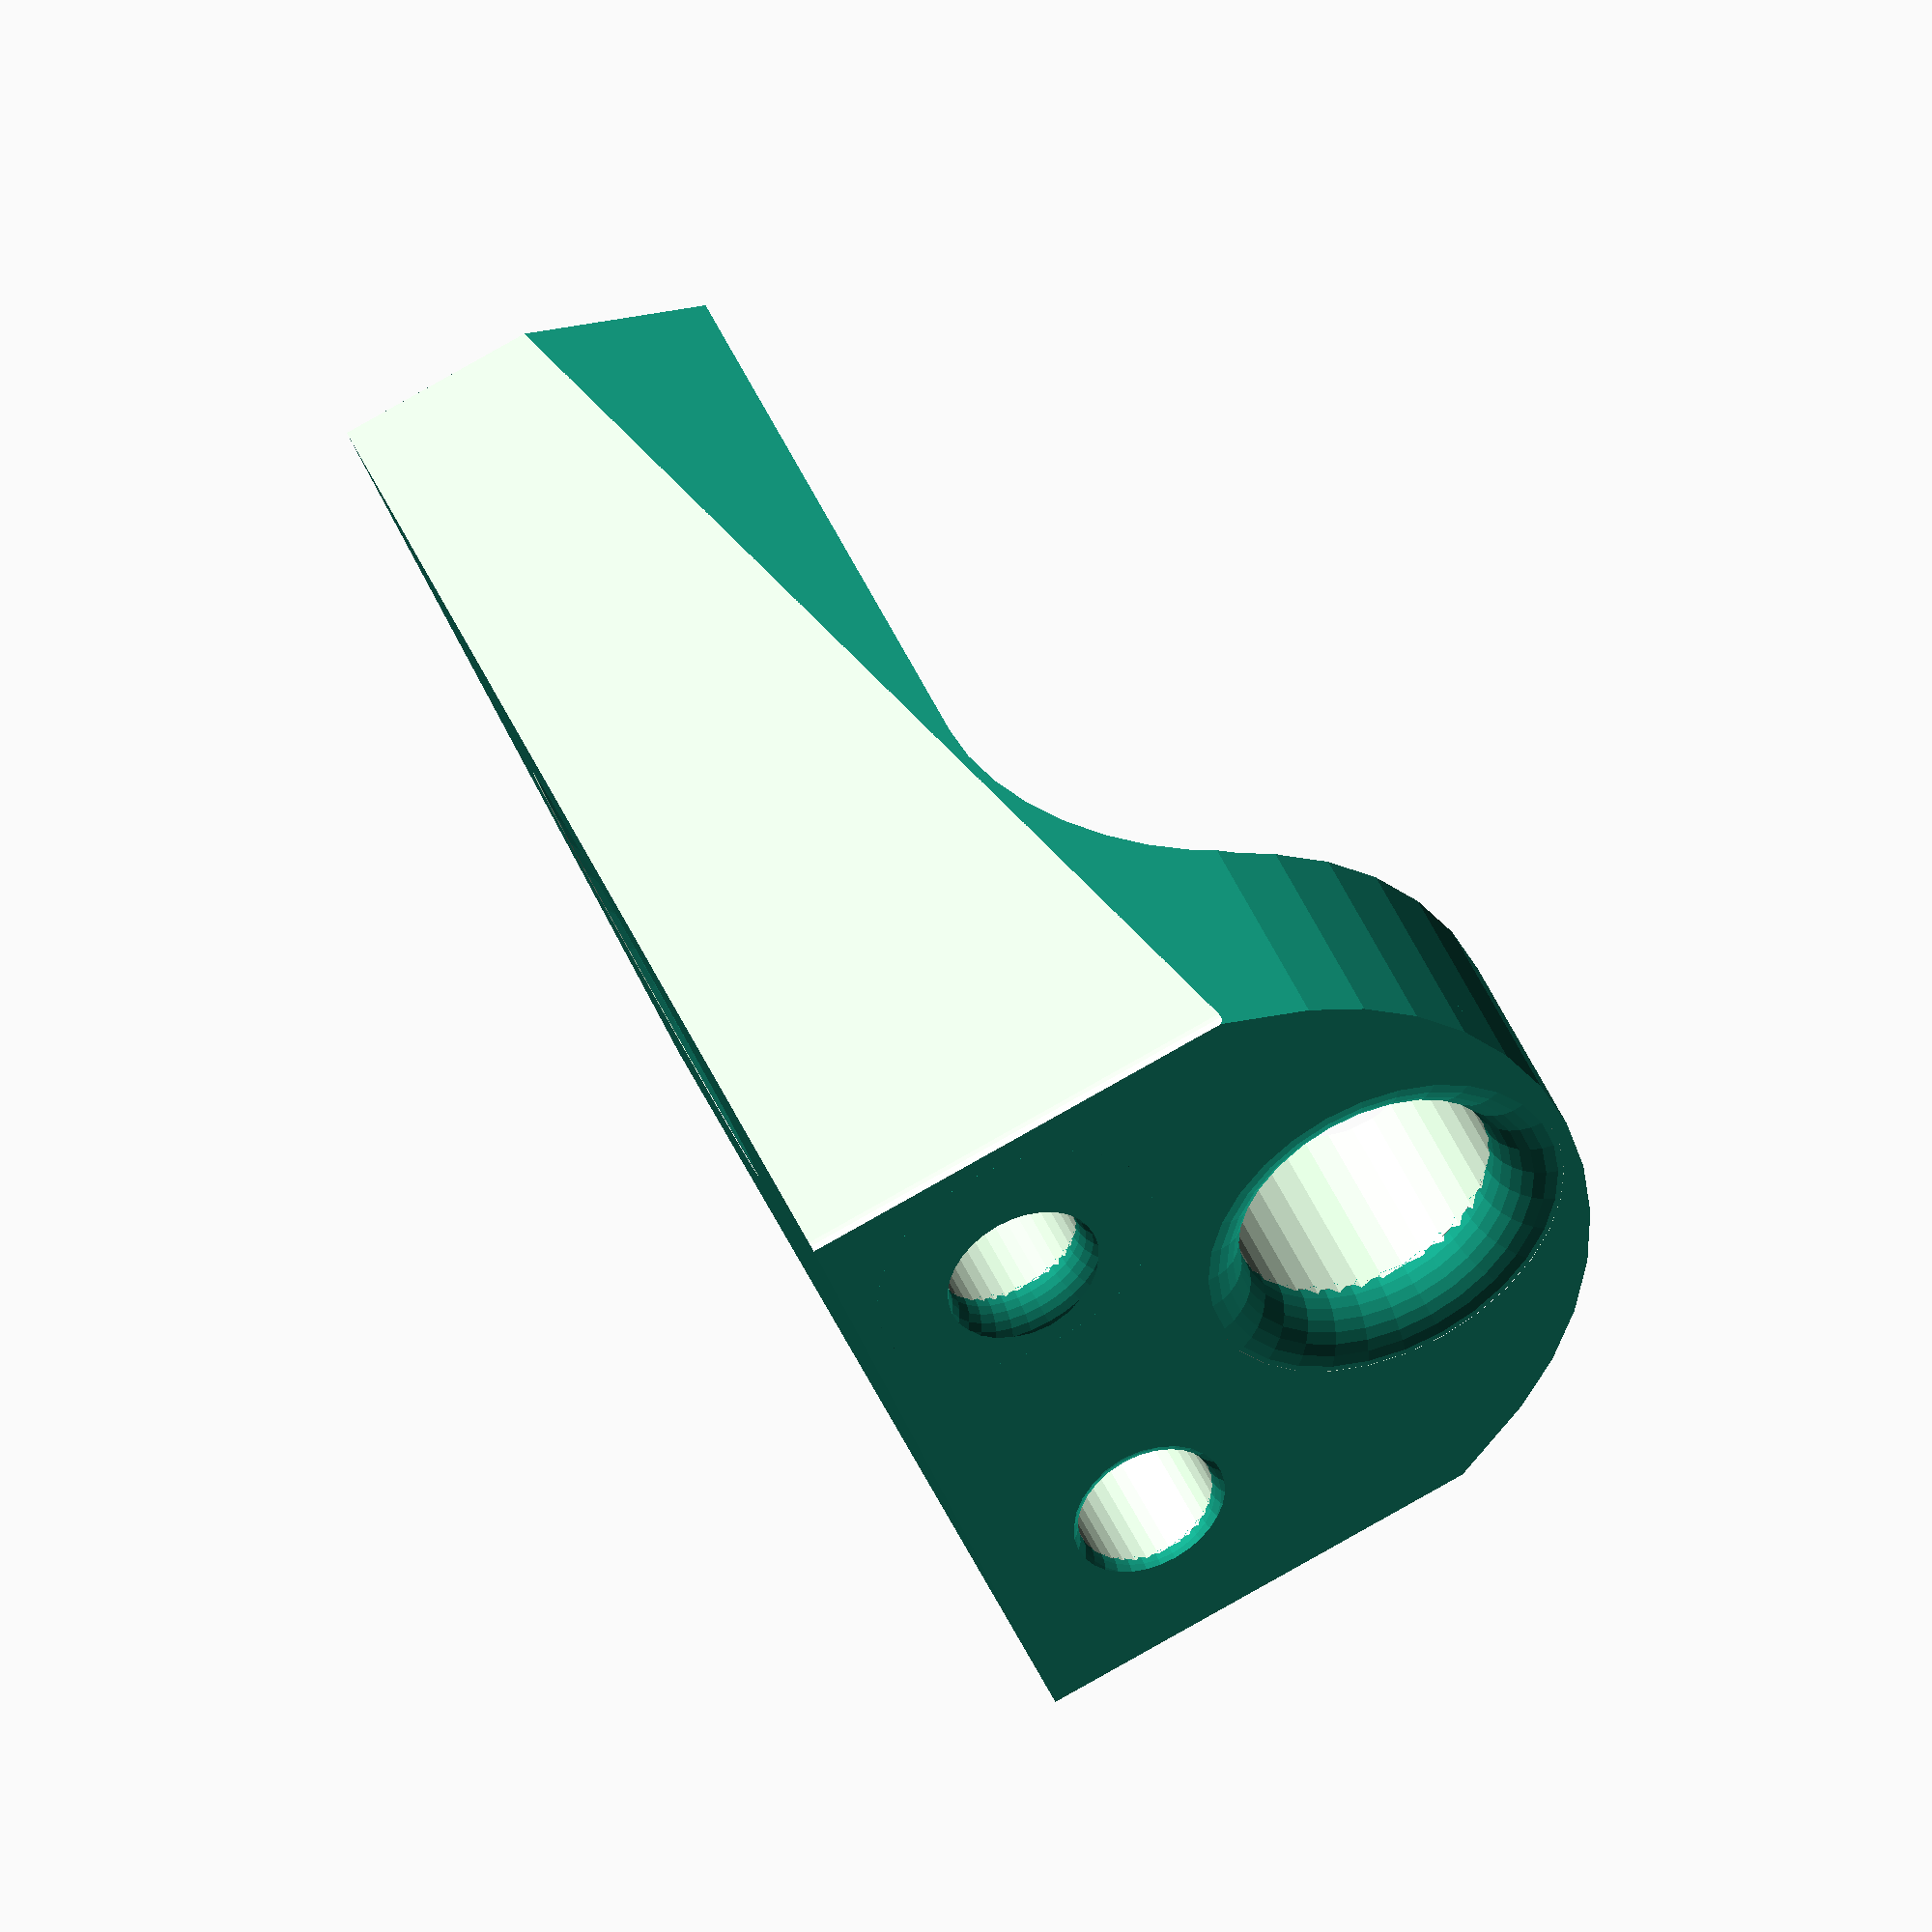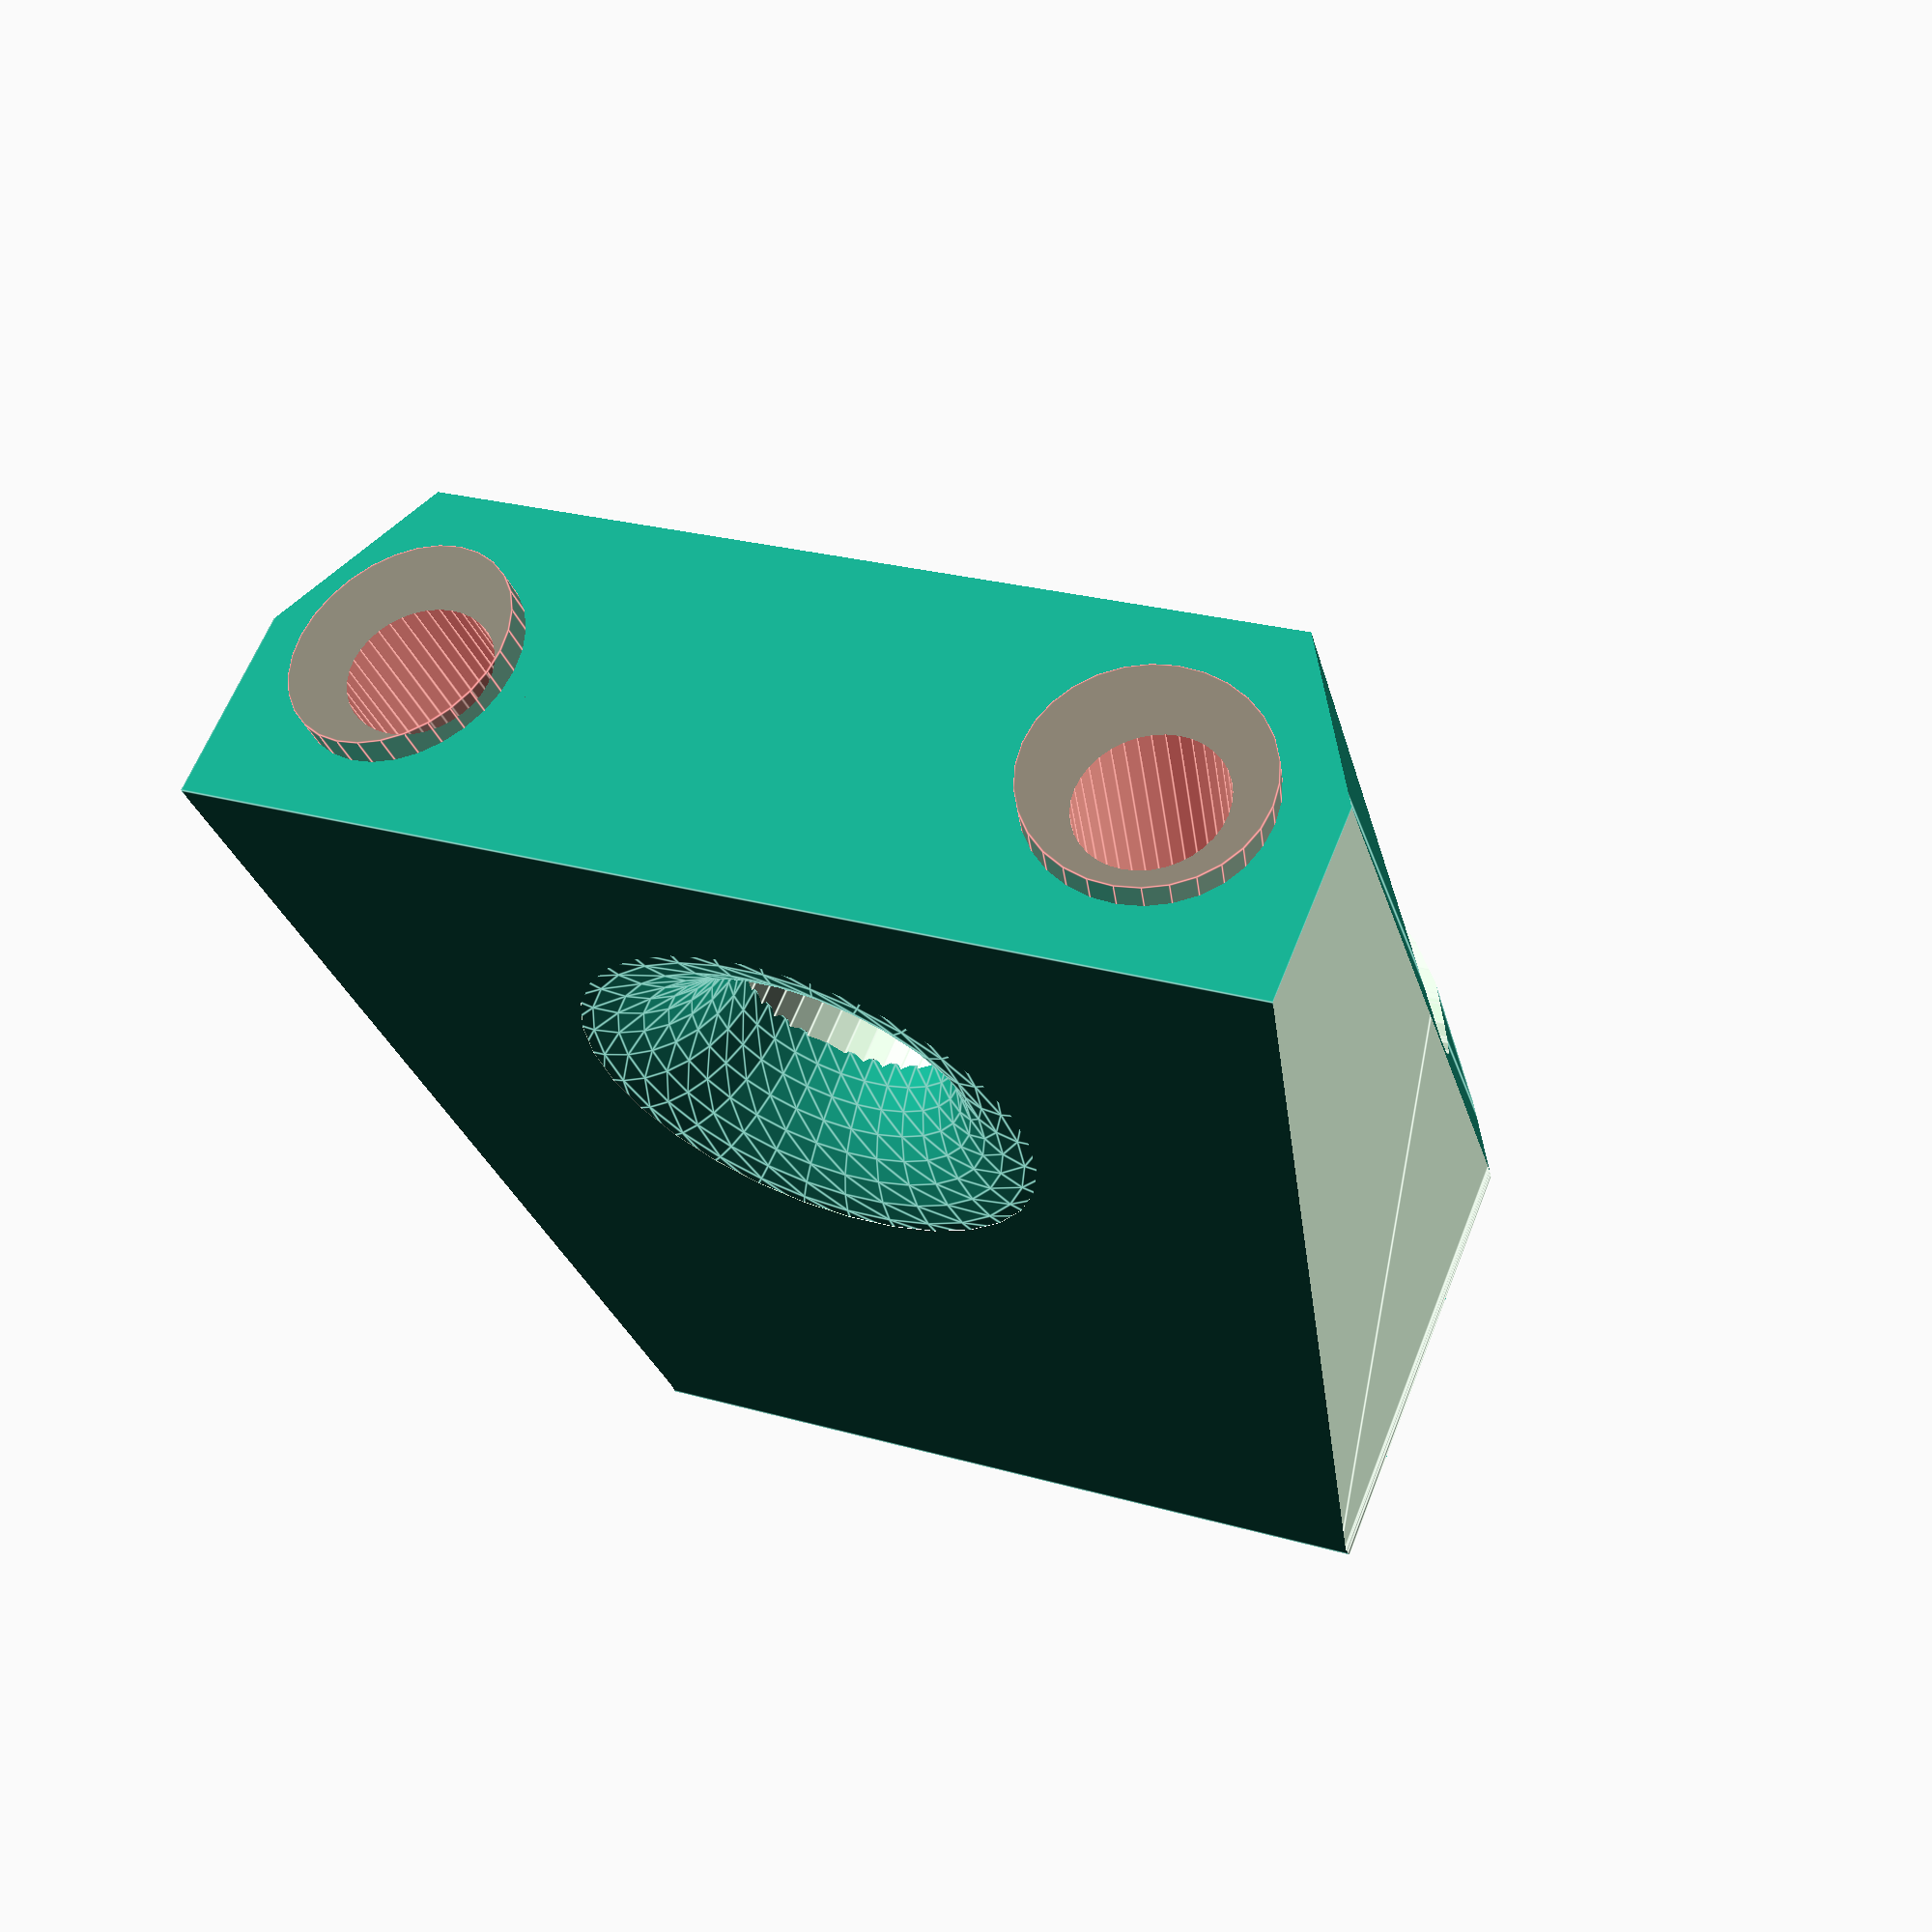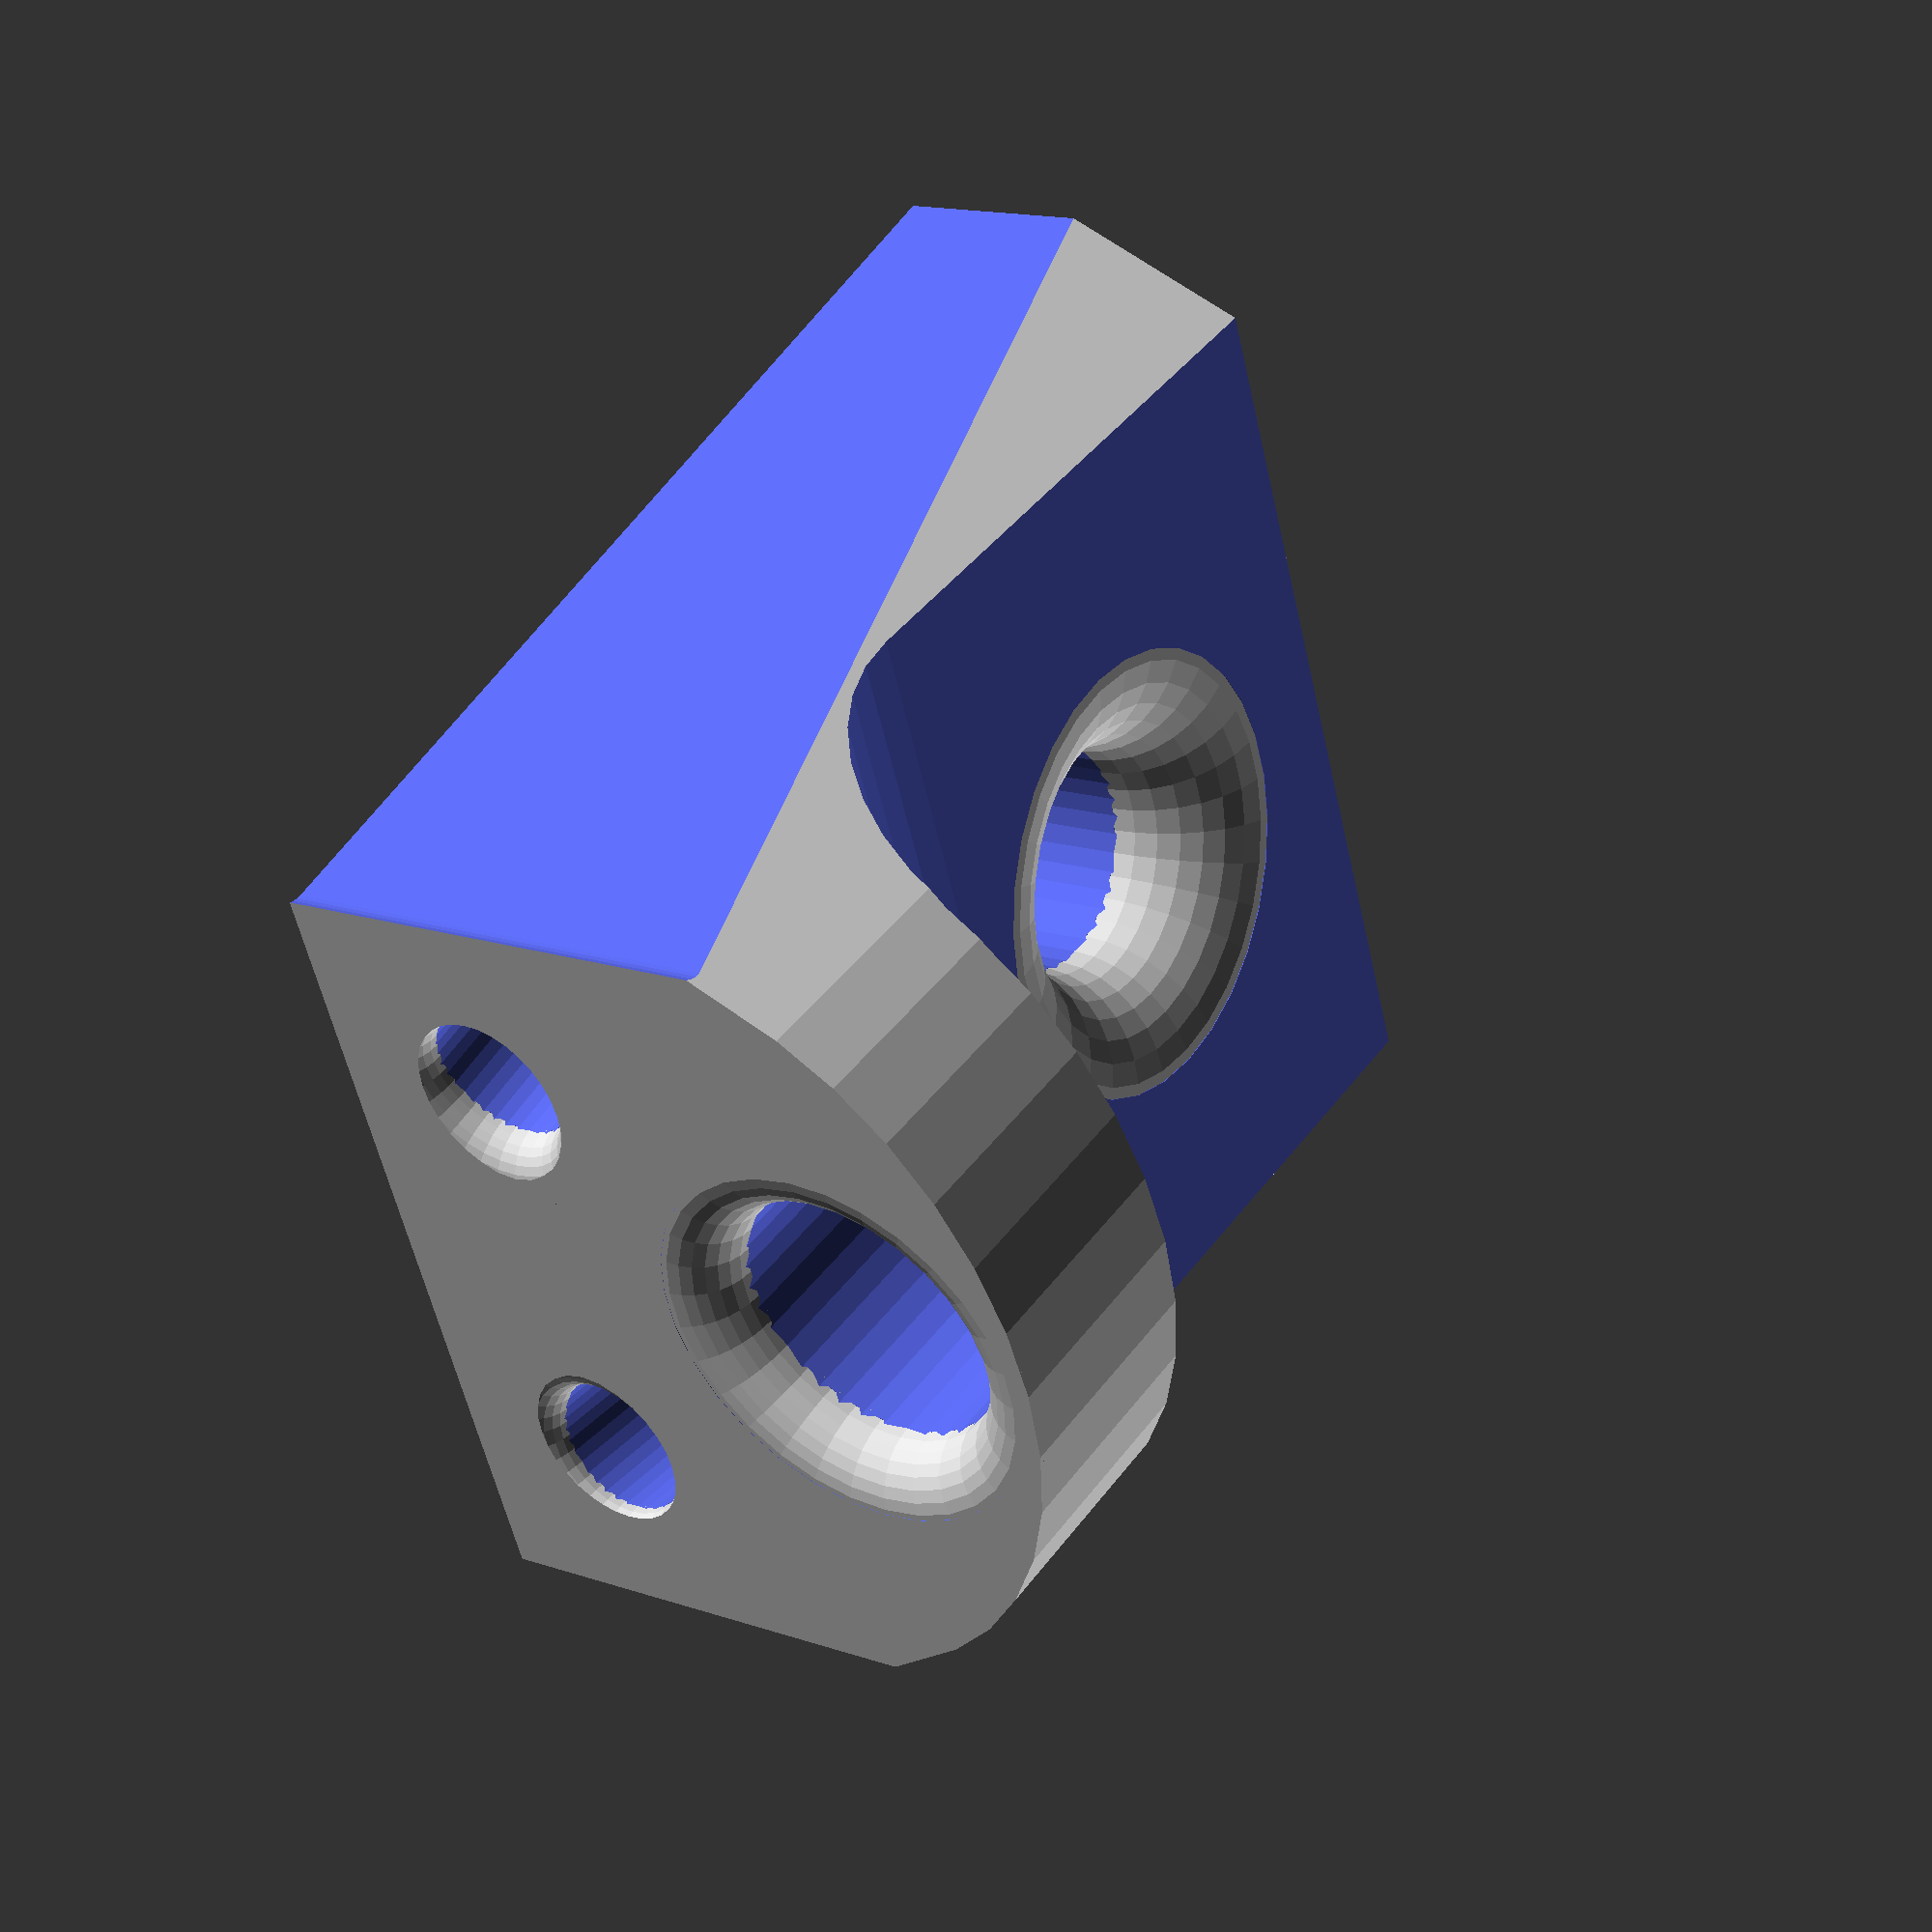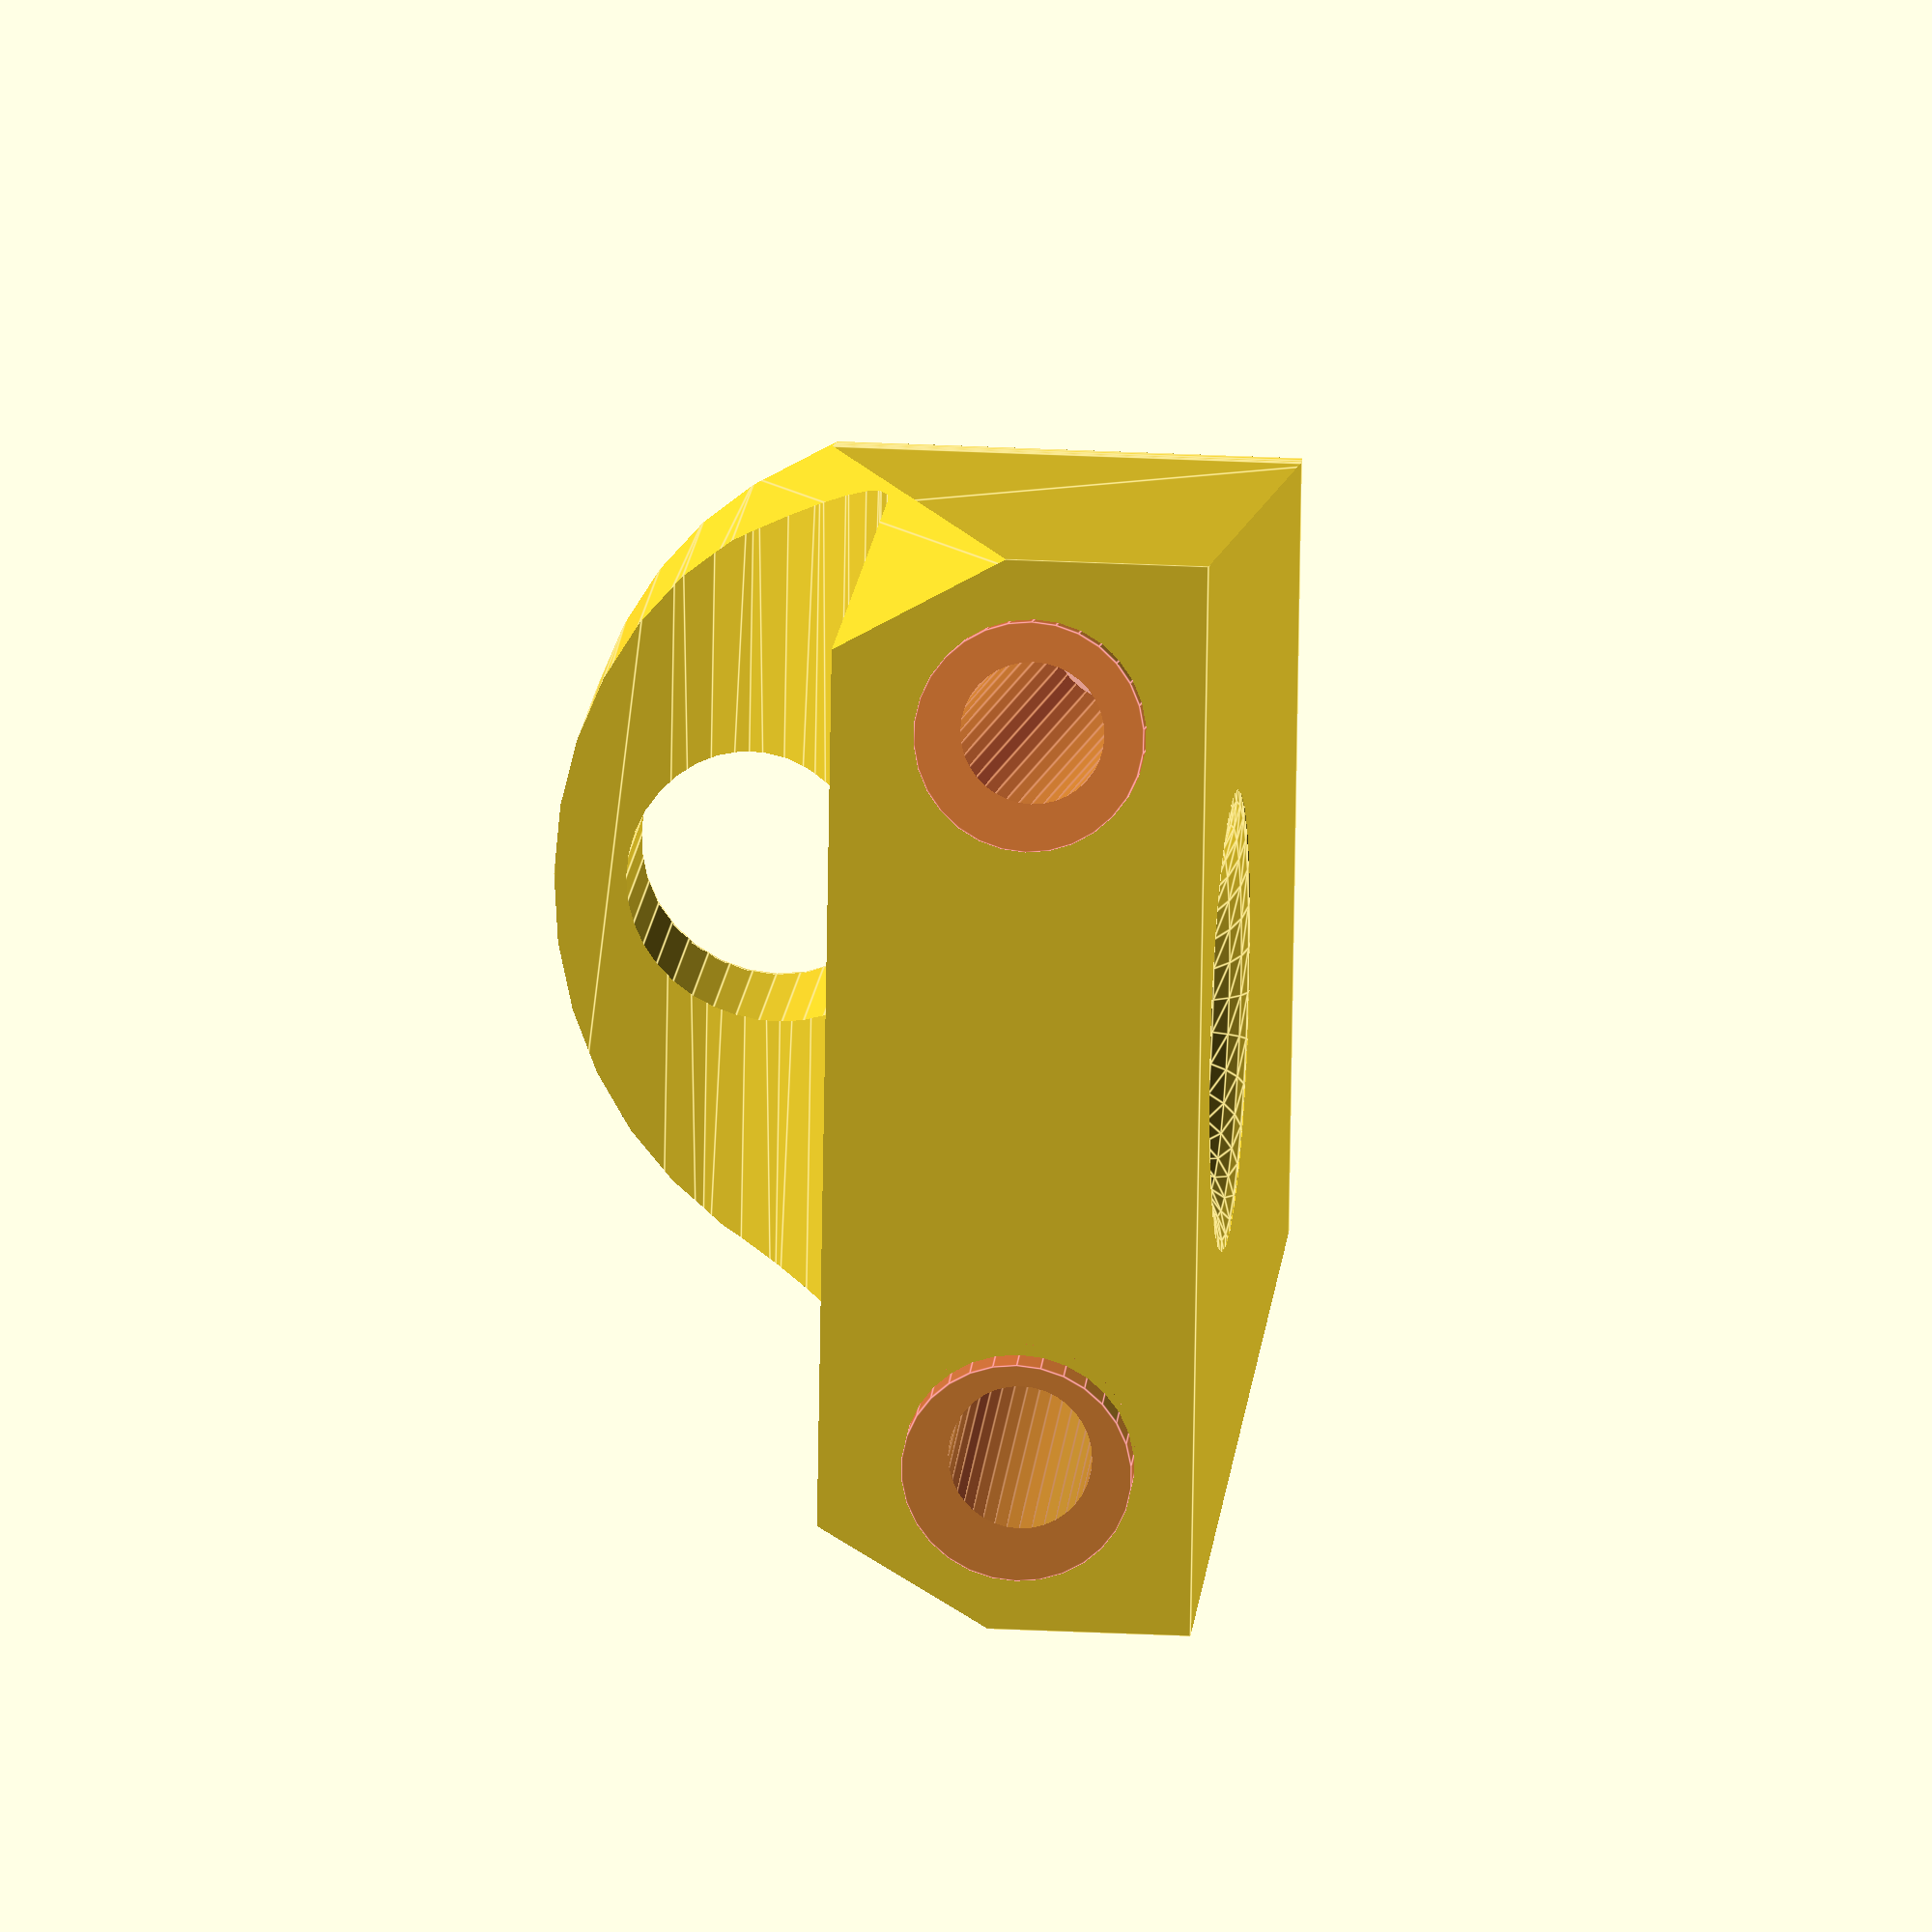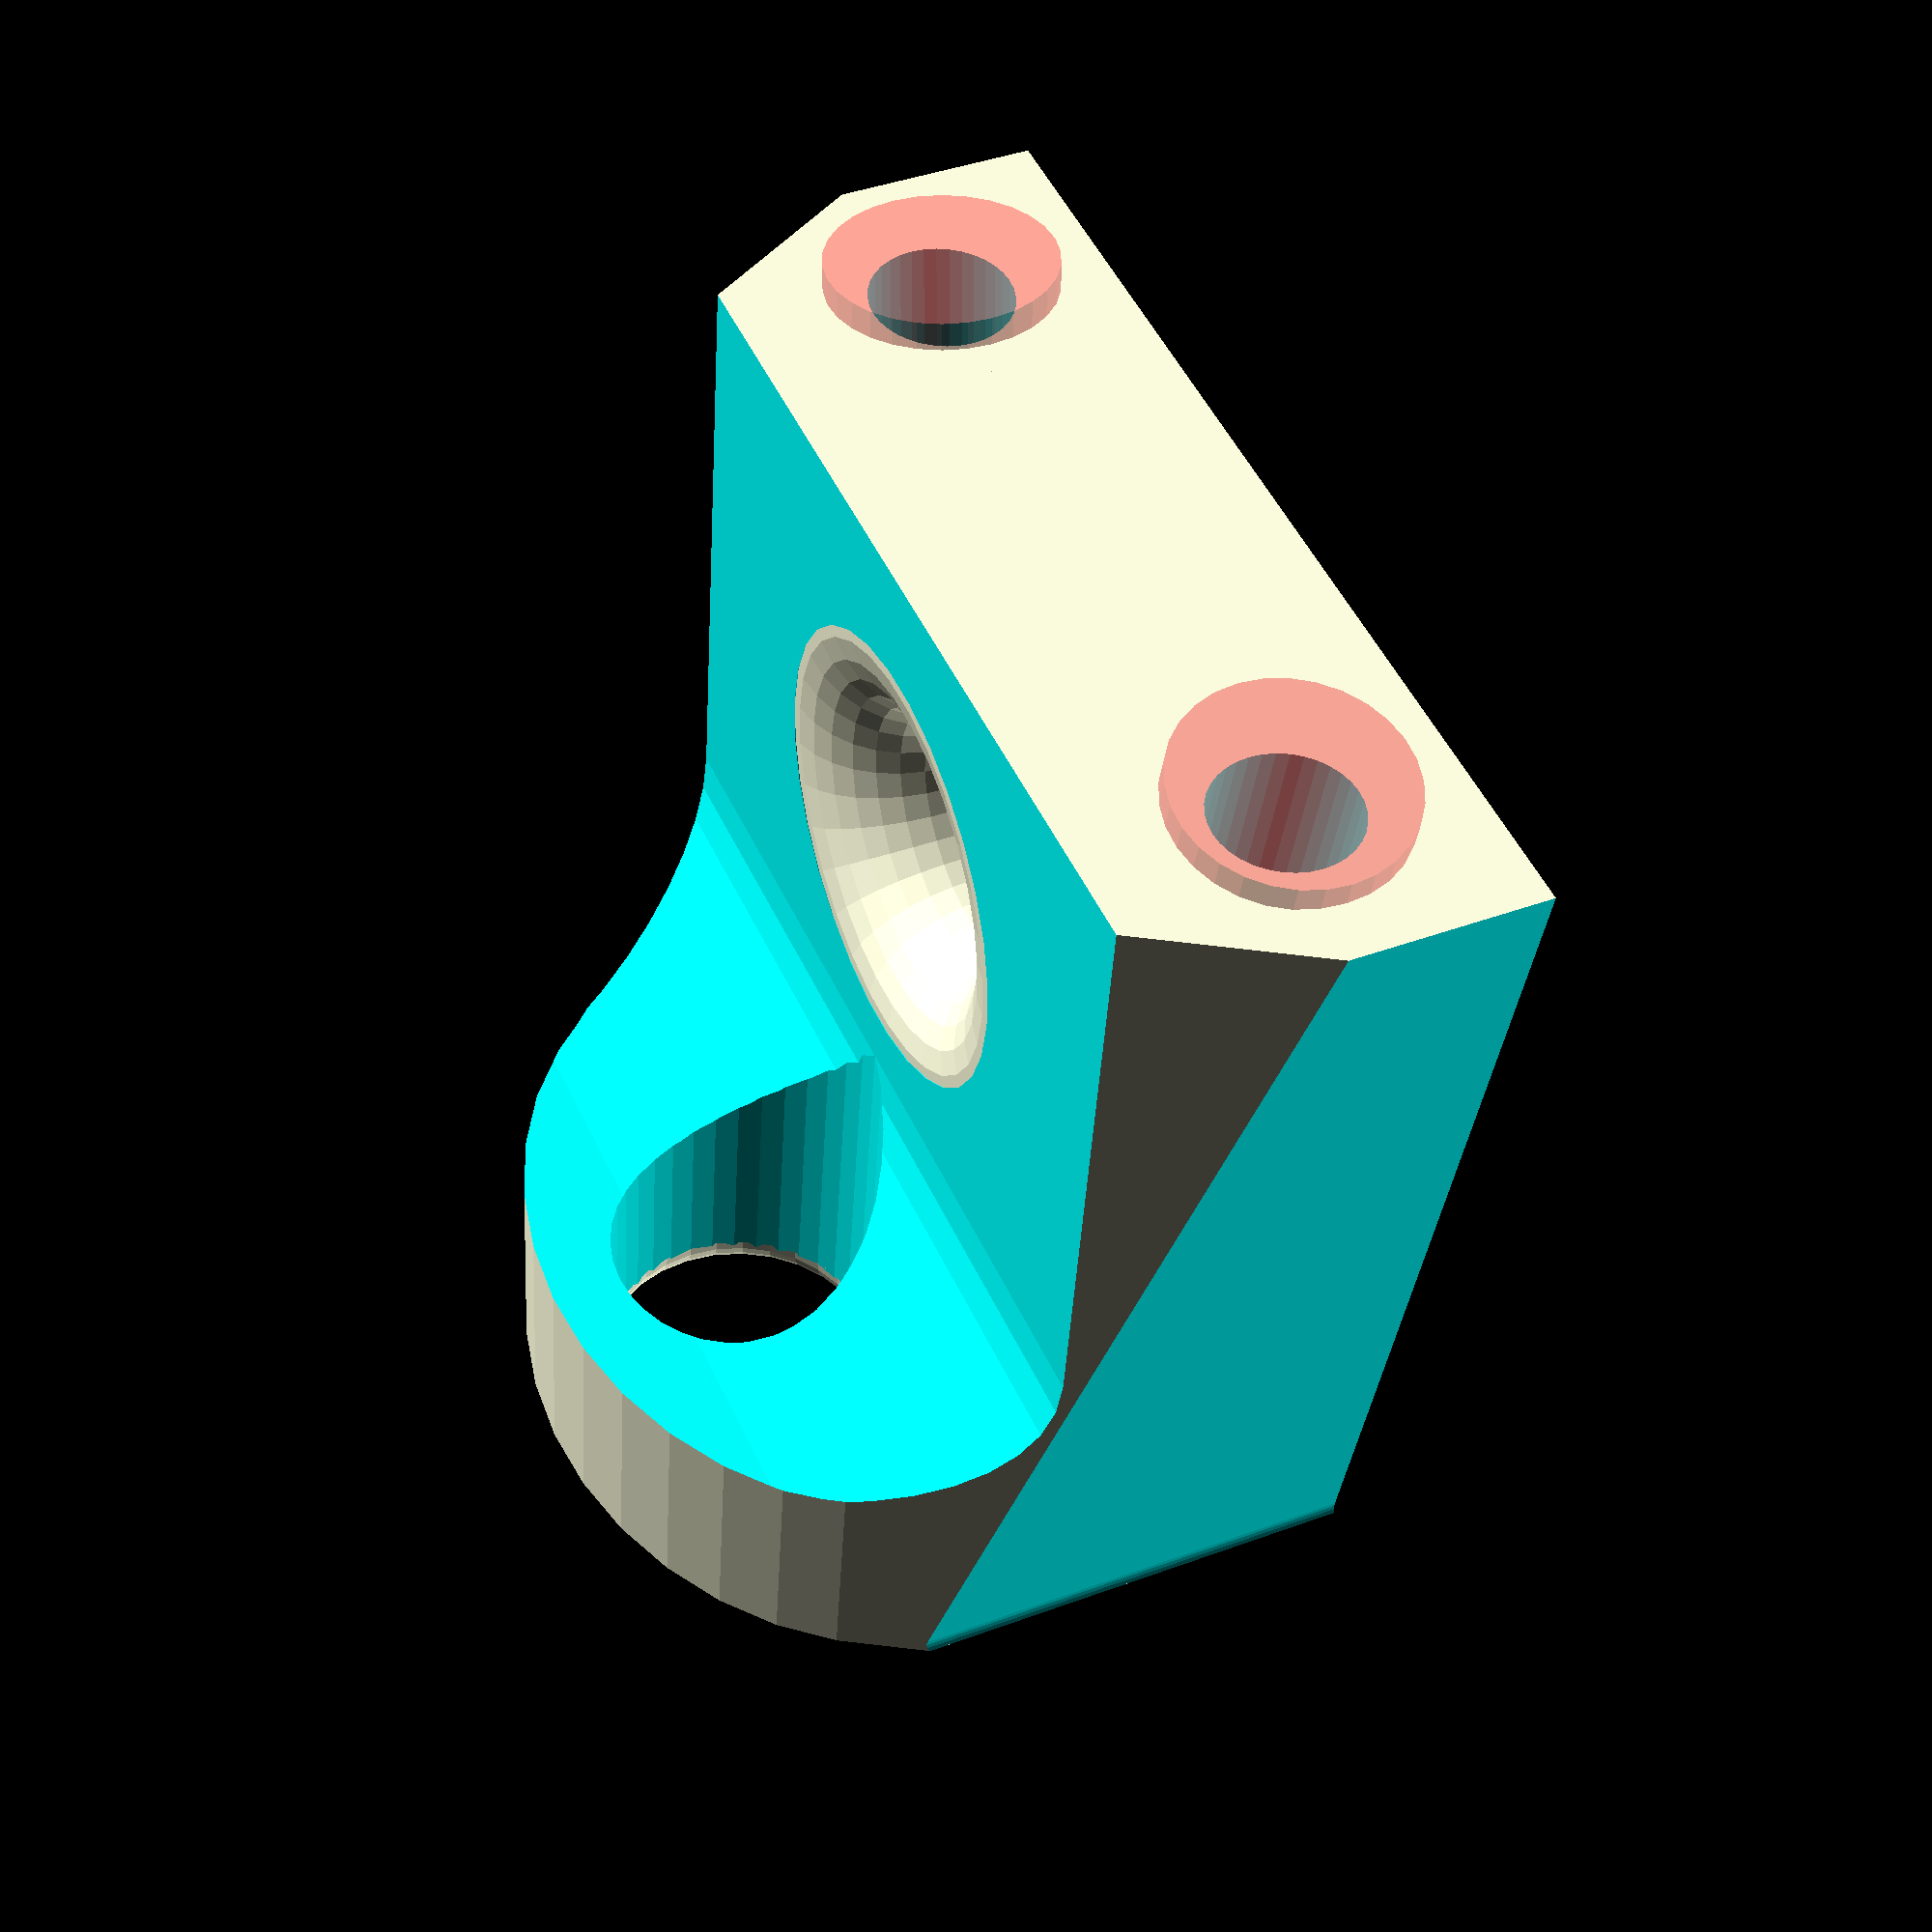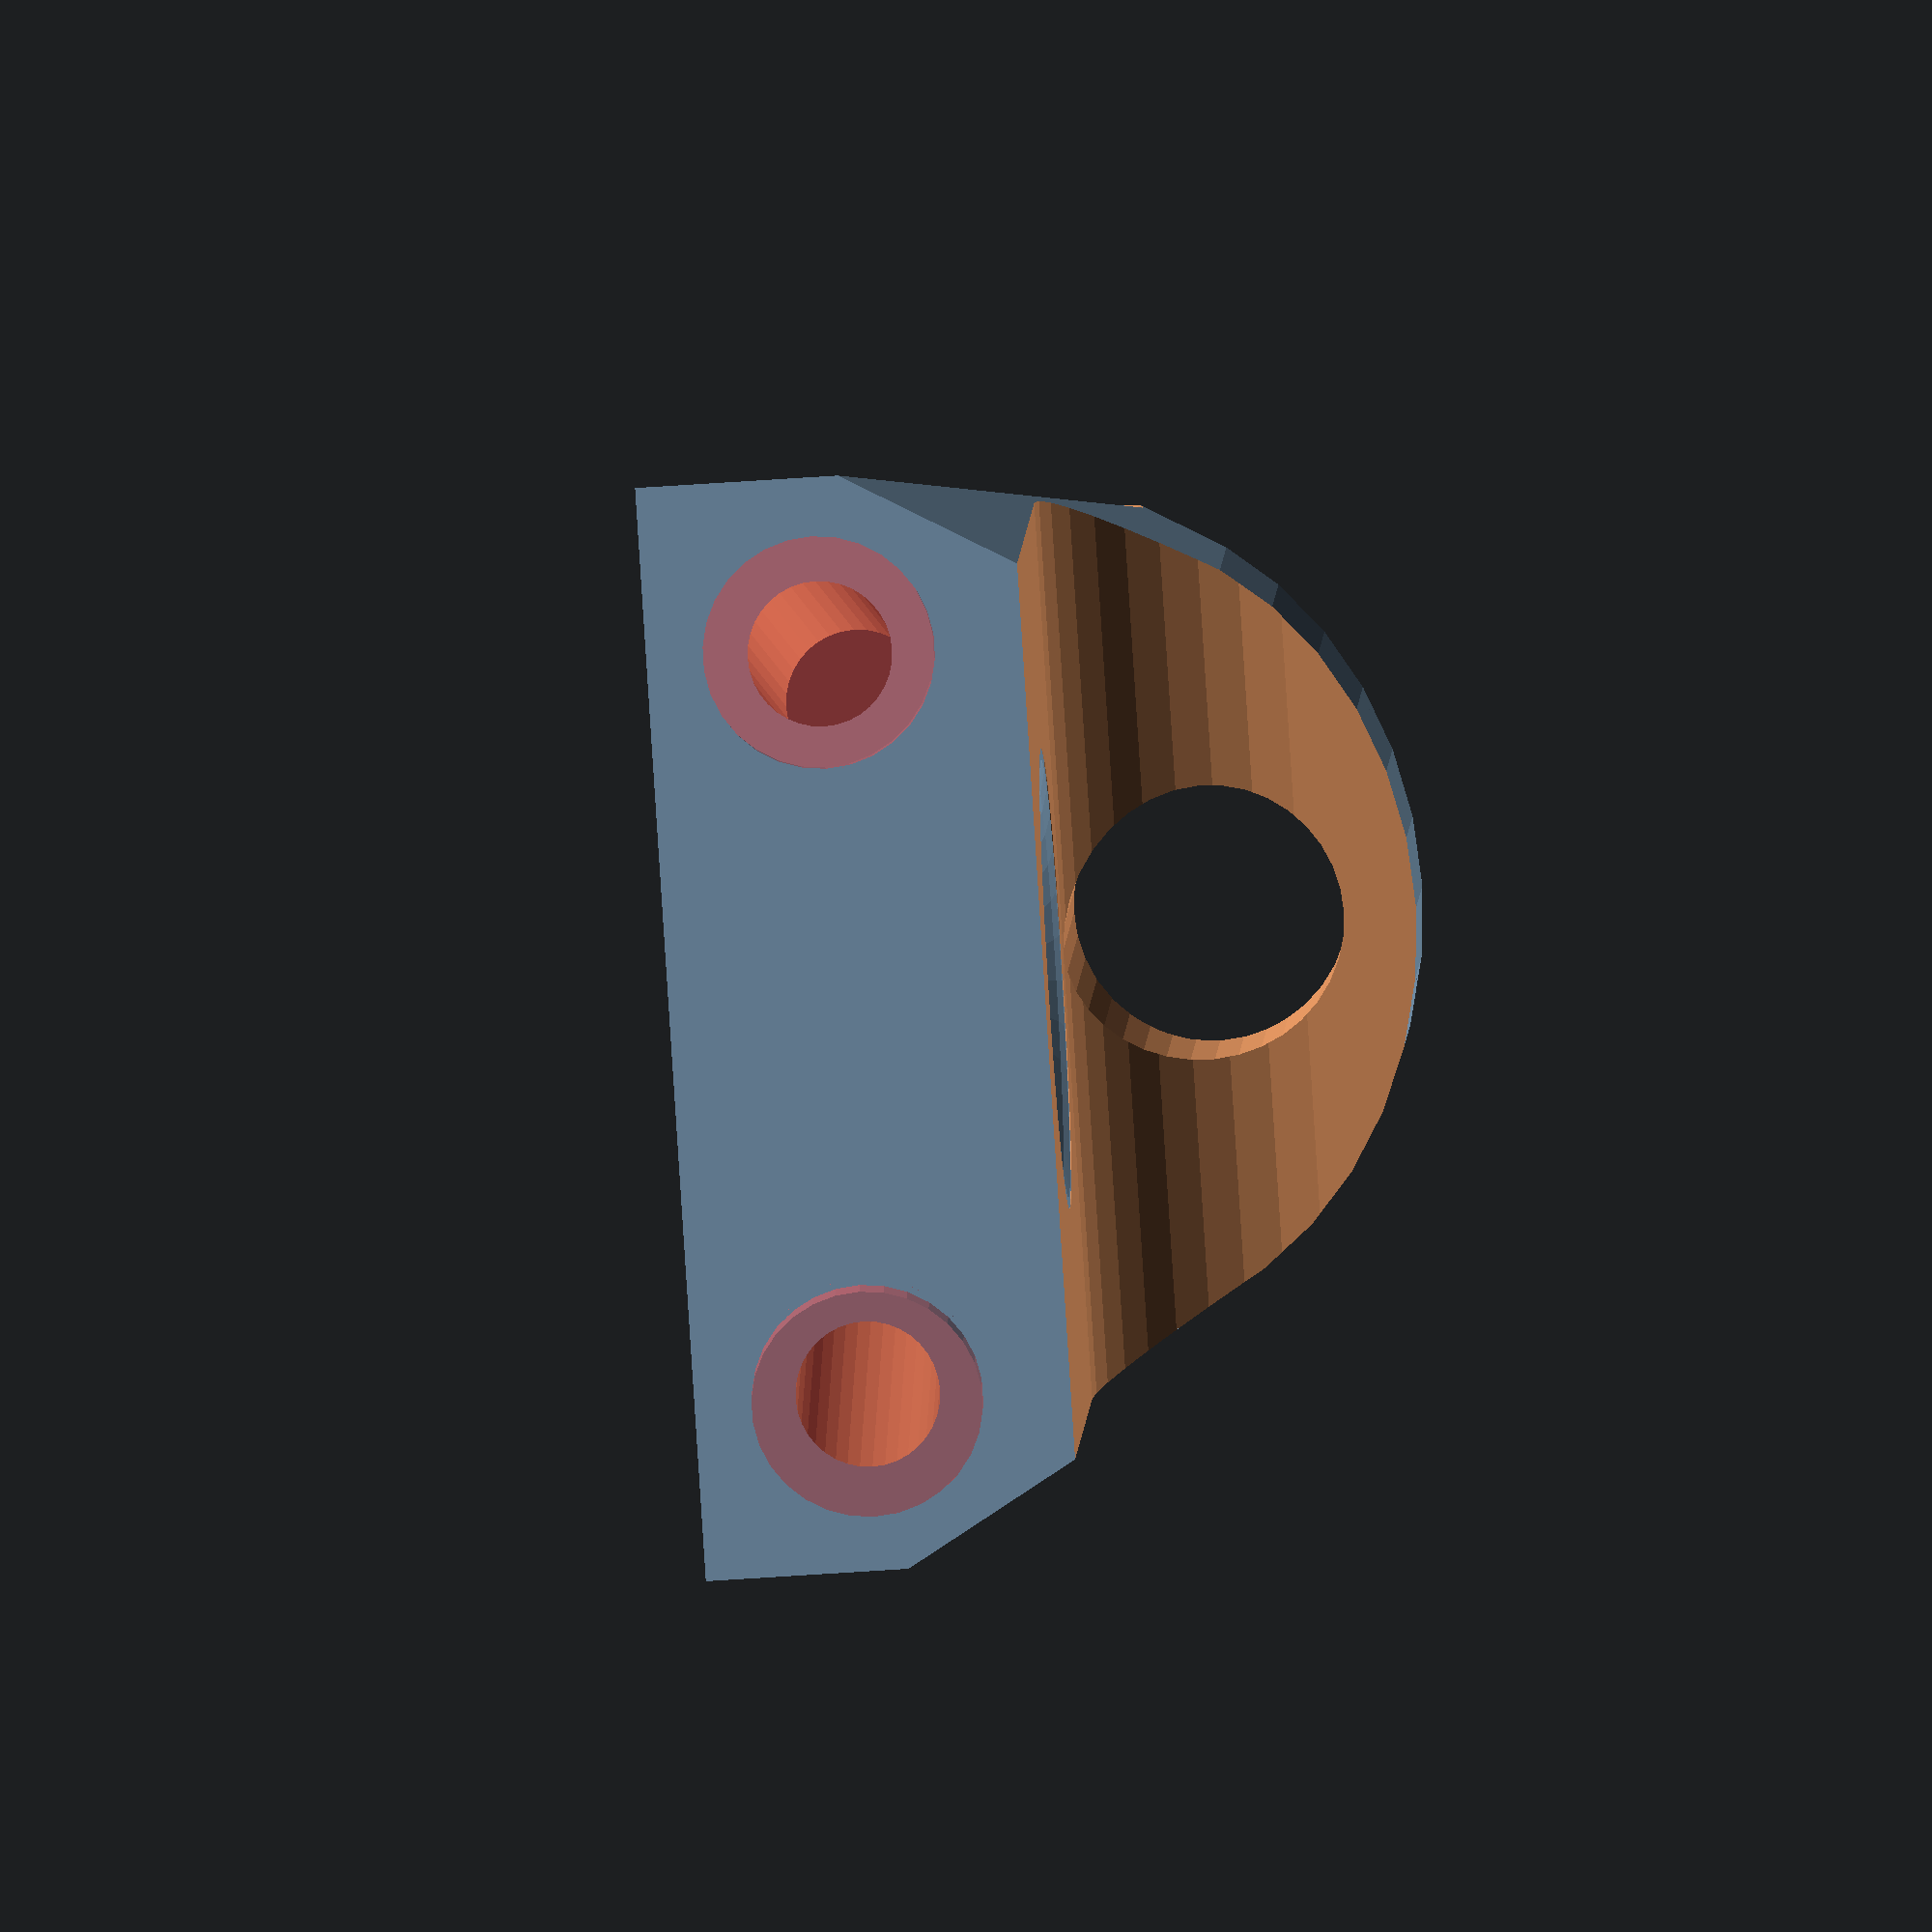
<openscad>
// stopper block for movable stopper

$fn=36;  // a circle has 36 sides
moveable_stopper();
//bevel(r1=10, r2=8);

module moveable_stopper() {
    // start with a chunk of material, then chop bits off it
    // the intersection produces the curved top
    intersection(){
        // The difference is the usual method for machining something
        // We start by defining a block of material
        // And then describe a collection of bits to carve off it
        difference(){
            // this is all our material, just one block
            union(){
                cube([38,38,25]);
            }
            // And these are all the bits we will remove
            union(){
                // The cut-away that produces the L-shape overall profile
                // This cut is a "hull", imagine three cylinders
                // covered by an elastic membrane
                // change to "#hull() {" to visualise the shape of this hull
                hull() { 
                    translate([-1,38-8-8,13+8])
                        rotate([0,90,0])
                            cylinder(r=8, h=38+2);
                    translate([0,38-8-8,25])
                        rotate([0,90,0])
                            cylinder(r=8, h=38+2);
                    translate([0,0,13+8])
                        rotate([0,90,0])
                            cylinder(r=8, h=38+2);
                }
                // Safety line hole
                
                // original position
                // translate([38/2,-1,20])
                
                // position suggested by Andrew to match sketch
                translate([38/2,-1,9.5/2+13])
                    rotate([-90,0,0])
                        union(){
                            cylinder(r=9.5/2, h=40);
                            translate([0,0,38-1])
                                bevel(r1=9.5/2+2, r2=9.5/2);
                            }
                // Cross bore for bungie
                translate([38/2,12,-1])
                    rotate([0,0,0])
                        
                        union(){
                            cylinder(r=8/2, h=40); 
                            translate([0,0,10])
                                bevel(r1=8/2+4, r2=8/2);
                            translate([0,0,5])
                                rotate([180,0,0])
                                    bevel(r1=8/2+4, r2=8/2);
                        }
                // left trim line hole
                translate([6,-1,6])
                    rotate([-90,0,-8])
                        union(){
                            cylinder(r=5/2, h=40);
                            translate([0,0,38.5])
                                bevel(r1=5/2+1.5, r2=5/2);
                            translate([0,0,2])
                                rotate([180,0,0])
                                    #bevel(r1=5/2+1.5, r2=5/2);
                        }
                // right trim line hole
                translate([38-6,-1,6])
                    rotate([-90,0,8])

                        union(){
                            cylinder(r=5/2, h=40);
                            translate([0,0,38.5])
                                bevel(r1=5/2+1.5, r2=5/2);
                            translate([0,0,2])
                                rotate([180,0,0])
                                    #bevel(r1=5/2+1.5, r2=5/2);
                        }
                // 8 degrees off left
                // The slope of the sides is defined two ways:
                // - An 8 degree slope
                // - difference between 38mm at the front and 25mm at the rear
                // For no good reason, we choose to use the 8 degree definition.
                hull(){
                    translate([-1,0,-1])
                        rotate([0,0,0])
                            cylinder(r=1, h=25+2);
                    translate([-1,0,-1])
                        rotate([0,0,-8])
                            translate([0,38,0])
                                cylinder(r=1, h=25+2);
                    translate([-1,38,-1])
                        rotate([0,0,0])
                            cylinder(r=1, h=25+2);
                }
                // 8 degrees off right
                hull(){
                    translate([38+1,0,-1])
                        rotate([0,0,0])
                            cylinder(r=1, h=25+2);
                    translate([38+1,0,-1])
                        rotate([0,0,8])
                            translate([0,38,0])
                                cylinder(r=1, h=25+2);
                    translate([38+1,38,-1])
                        rotate([0,0,0])
                            cylinder(r=1, h=25+2);
                }
            }
        }
        // curve top above safety line path
        // This isn't really defined, so this is a guess
        translate([38/2,-1,13])
            hull(){
                translate([0,38/2+1,-13])
                    cube([38,38+2,13+1], center=true);  
                rotate([-90,0,0])
                    resize([38-10,(25-13)*2,38+2])
                        cylinder();
            }
            
        }
    }
    
module bevel(r1, r2){

    difference() {
        cylinder(r=r1, h=r1-r2+1, $fn=30);
        rotate_extrude(convexity = 10, $fn = 30)
            translate([r1, 0, 0])
                circle(r = r1-r2, $fn = 30);
    }
}


</openscad>
<views>
elev=91.7 azim=128.3 roll=299.2 proj=o view=solid
elev=298.8 azim=195.5 roll=201.2 proj=p view=edges
elev=165.0 azim=68.1 roll=234.2 proj=p view=wireframe
elev=155.9 azim=79.4 roll=84.9 proj=o view=edges
elev=139.5 azim=7.9 roll=114.4 proj=p view=solid
elev=62.0 azim=22.6 roll=274.0 proj=o view=solid
</views>
